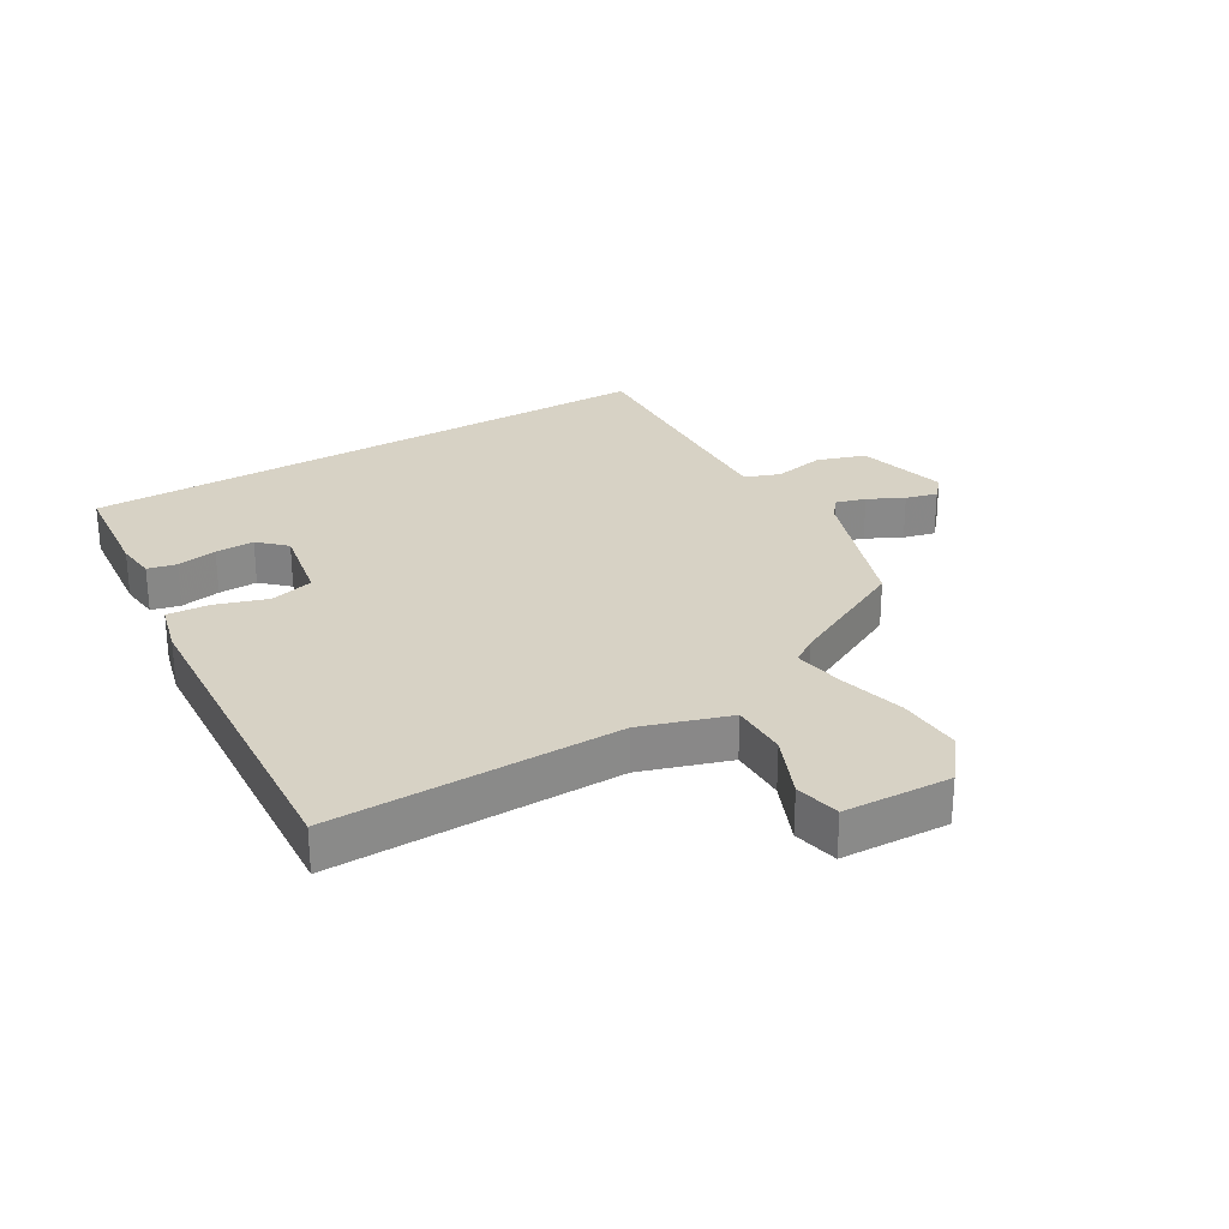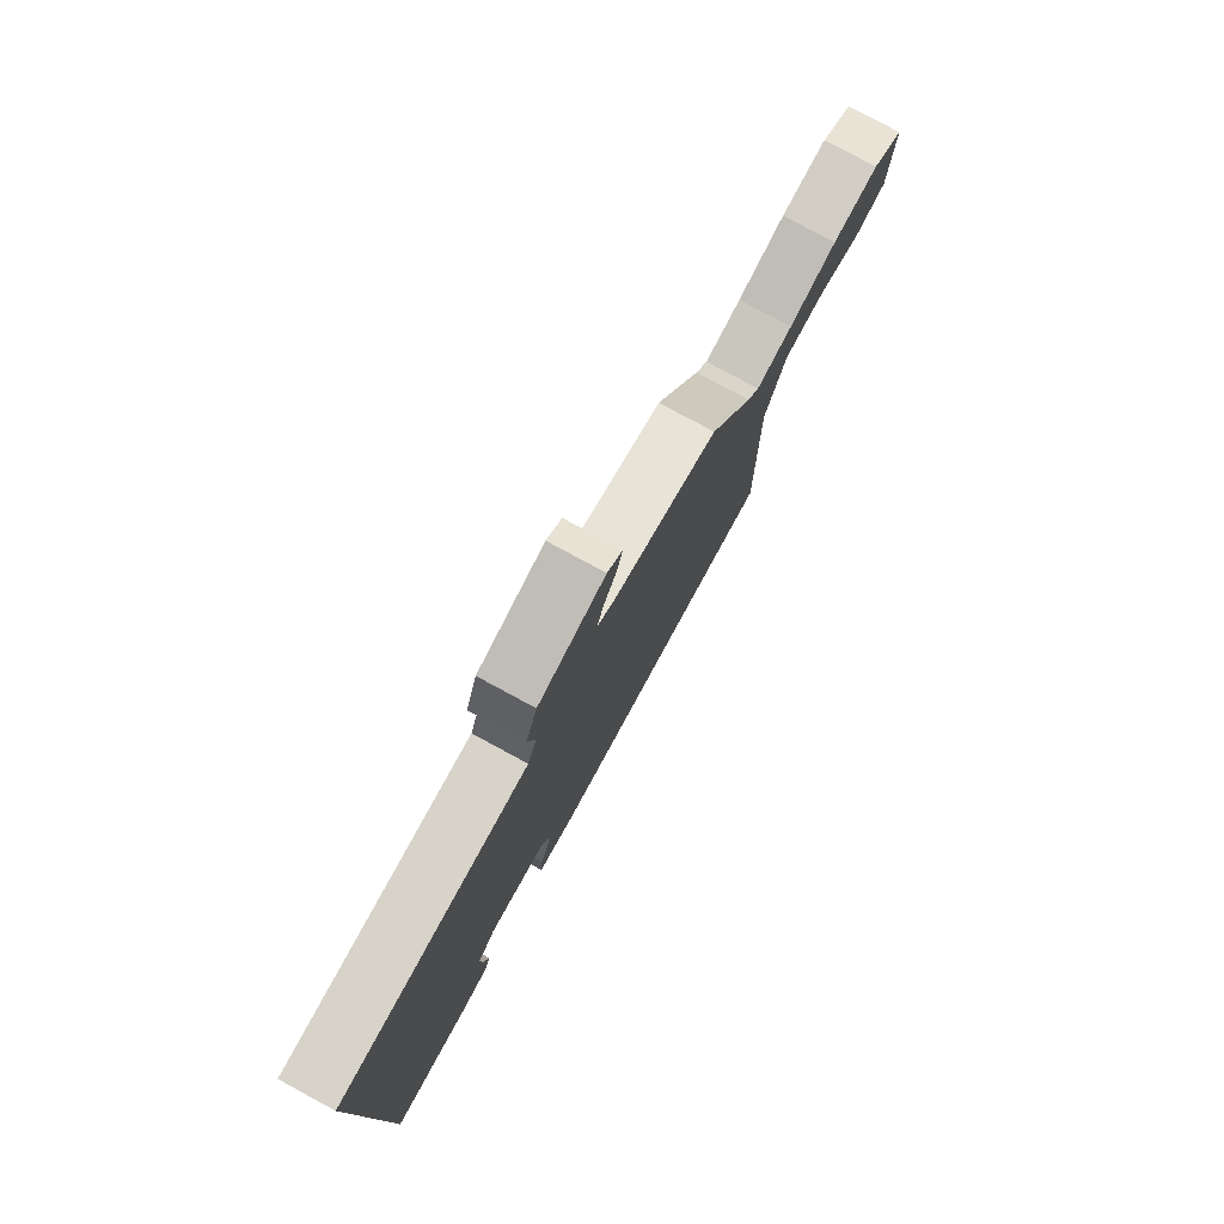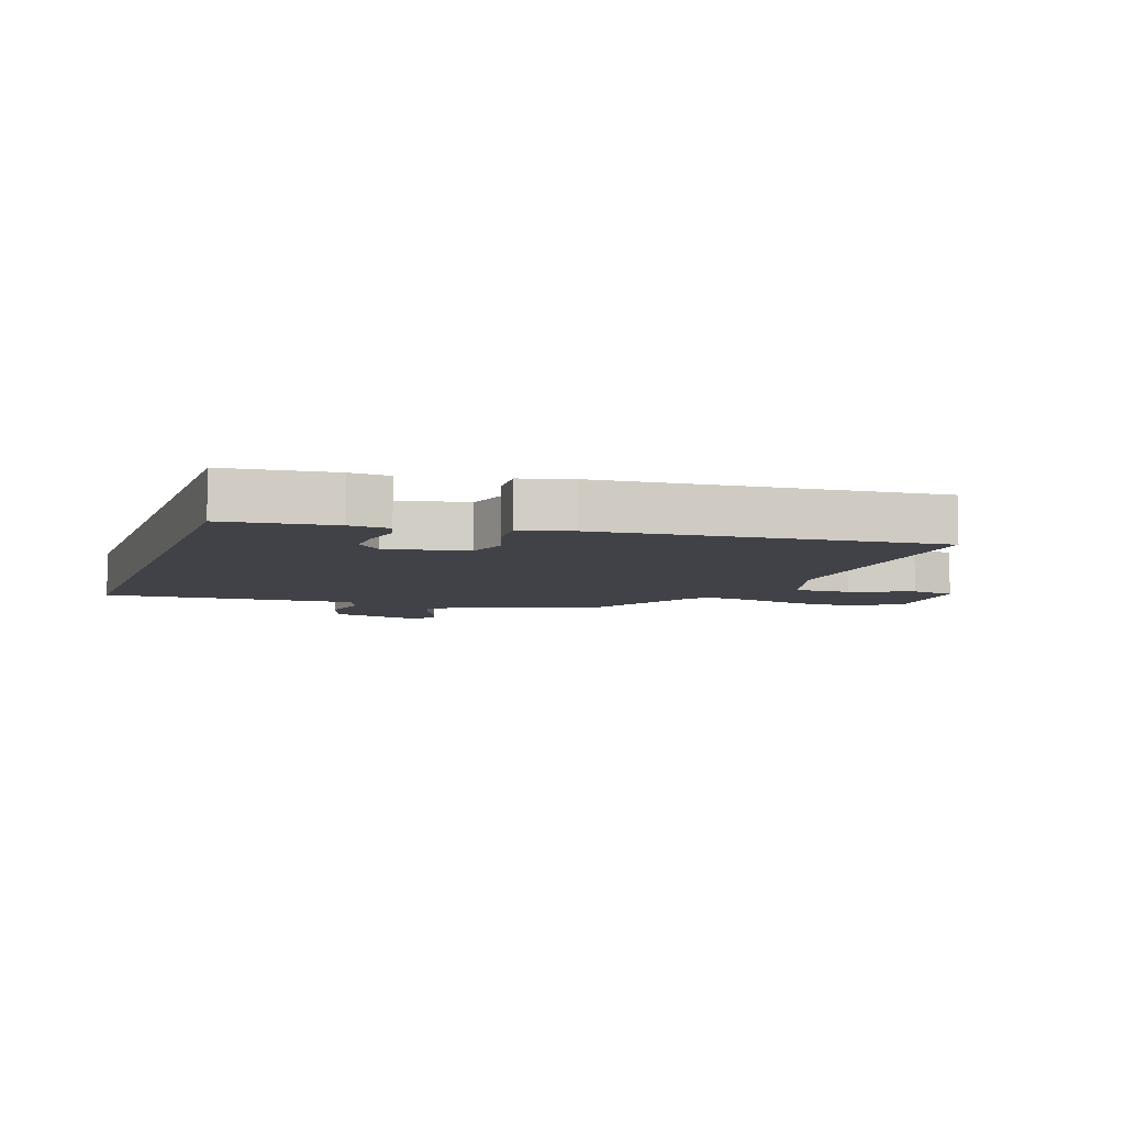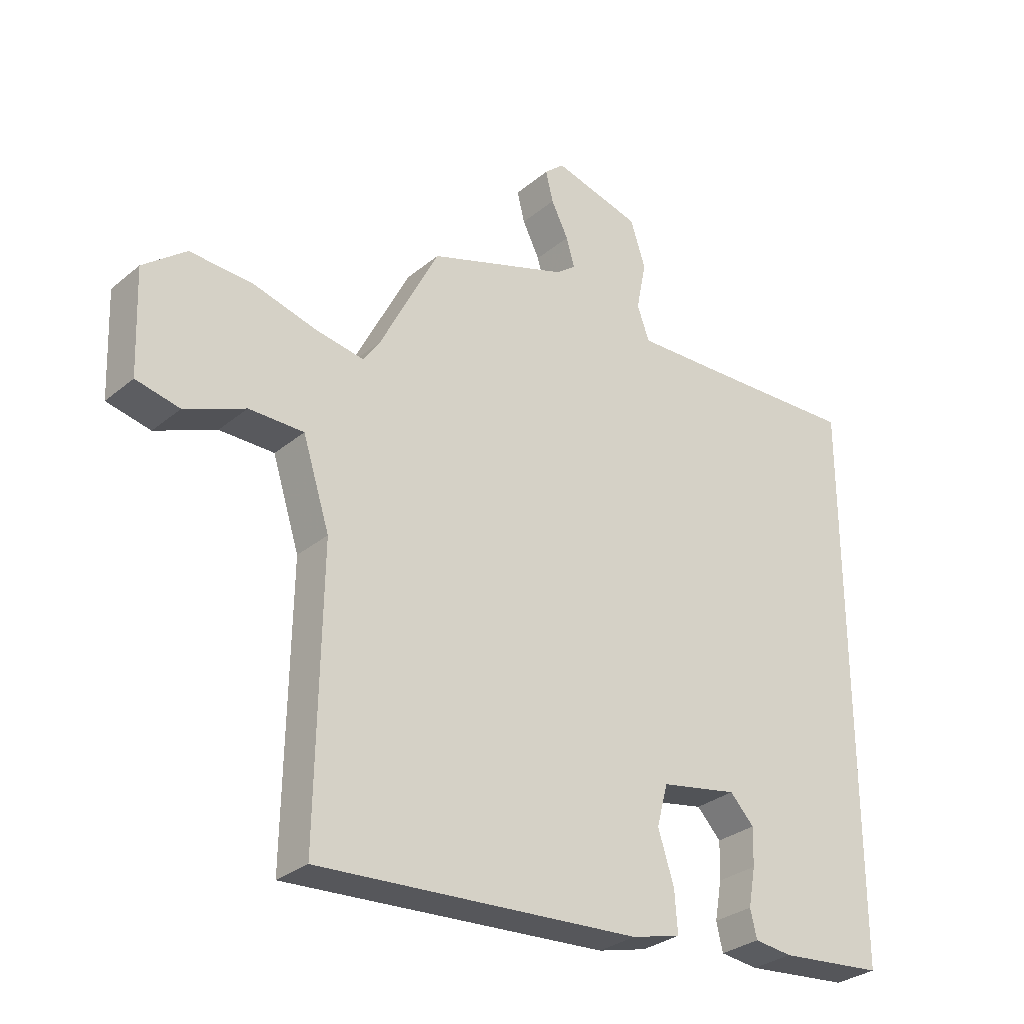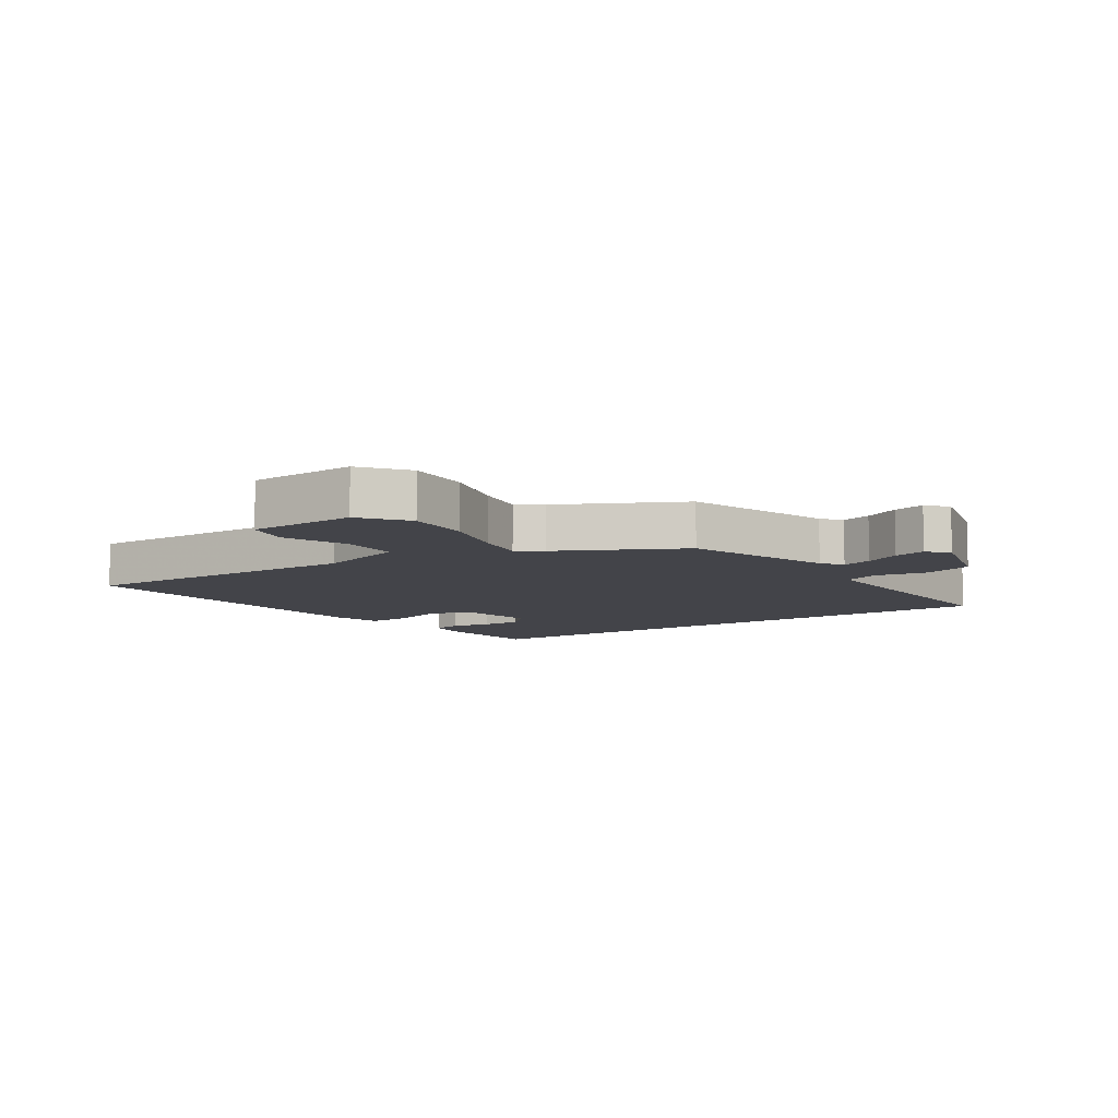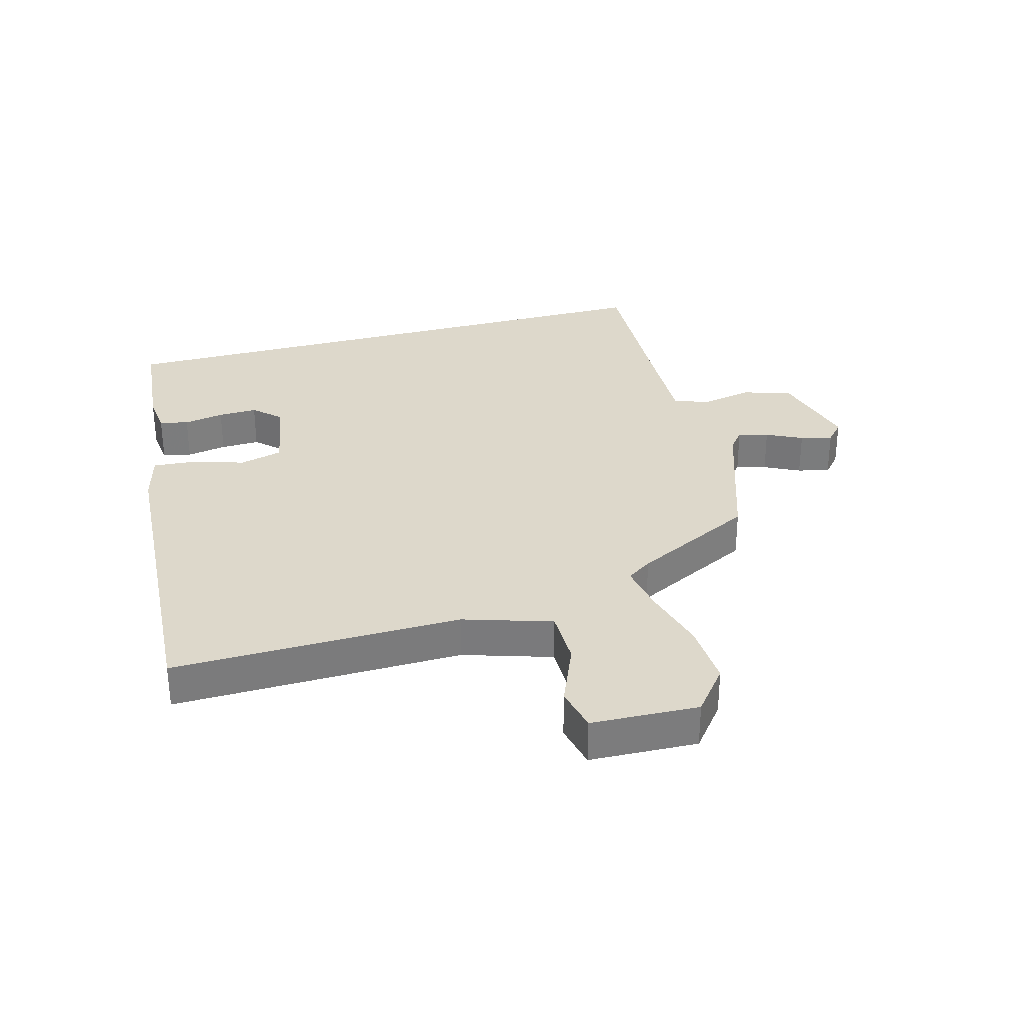
<metadata>
{"format":"obj","ext":"obj","renderer":"f3d","projection":"perspective","resolution":1024,"background":"white","views":[{"elev":27.3,"azim":-120.6,"up":"+Y"},{"elev":79.4,"azim":118.4,"up":"+Z"},{"elev":-6.8,"azim":161.1,"up":"+Y"},{"elev":-30.2,"azim":-40.1,"up":"+Z"},{"elev":-8.4,"azim":-56.3,"up":"+Y"},{"elev":31.5,"azim":-105.5,"up":"+Y"}]}
</metadata>
<code>
v 0.5 0.07 -0.454
v 0.321 0.07 -0.472
v 0.256 0.07 -0.465
v 0.245 0.07 -0.418
v 0.257 0.07 -0.352
v 0.259 0.07 -0.288
v 0.218 0.07 -0.245
v 0.086 0.07 -0.27
v 0.067 0.07 -0.341
v 0.094 0.07 -0.426
v 0.099 0.07 -0.496
v 0.015 0.07 -0.518
v -0.534 0.07 -0.555
v -0.526 0.07 -0.083
v -0.572 0.07 0.061
v -0.665 0.07 0.061
v -0.768 0.07 0.018
v -0.842 0.07 0.034
v -0.849 0.07 0.21
v -0.776 0.07 0.268
v -0.67 0.07 0.263
v -0.561 0.07 0.234
v -0.478 0.07 0.22
v -0.45 0.07 0.261
v -0.349 0.07 0.46
v -0.11 0.07 0.541
v -0.077 0.07 0.567
v -0.091 0.07 0.616
v -0.12 0.07 0.674
v -0.133 0.07 0.726
v -0.099 0.07 0.756
v 0.05 0.07 0.717
v 0.076 0.07 0.638
v 0.059 0.07 0.553
v 0.08 0.07 0.496
v 0.22 0.07 0.501
v 0.5 0.07 0.513
v 0.5 0 -0.454
v 0.321 0 -0.472
v 0.256 0 -0.465
v 0.245 0 -0.418
v 0.257 0 -0.352
v 0.259 0 -0.288
v 0.218 0 -0.245
v 0.086 0 -0.27
v 0.067 0 -0.341
v 0.094 0 -0.426
v 0.099 0 -0.496
v 0.015 0 -0.518
v -0.534 0 -0.555
v -0.526 0 -0.083
v -0.572 0 0.061
v -0.665 0 0.061
v -0.768 0 0.018
v -0.842 0 0.034
v -0.849 0 0.21
v -0.776 0 0.268
v -0.67 0 0.263
v -0.561 0 0.234
v -0.478 0 0.22
v -0.45 0 0.261
v -0.349 0 0.46
v -0.11 0 0.541
v -0.077 0 0.567
v -0.091 0 0.616
v -0.12 0 0.674
v -0.133 0 0.726
v -0.099 0 0.756
v 0.05 0 0.717
v 0.076 0 0.638
v 0.059 0 0.553
v 0.08 0 0.496
v 0.22 0 0.501
v 0.5 0 0.513
f 36 37 1 2
f 35 36 2
f 34 35 2
f 31 32 33 34
f 28 29 30 31
f 27 28 31 34
f 26 27 34
f 24 25 26 34
f 23 24 34
f 19 20 21 22
f 19 22 23
f 16 17 18 19
f 15 16 19 23
f 14 15 23 34
f 9 10 11 12
f 8 9 12 13
f 2 3 4 5
f 2 5 6
f 34 2 6
f 8 13 14 34
f 7 8 34
f 6 7 34
f 39 38 74 73
f 39 73 72
f 39 72 71
f 71 70 69 68
f 68 67 66 65
f 71 68 65 64
f 71 64 63
f 71 63 62 61
f 71 61 60
f 59 58 57 56
f 60 59 56
f 56 55 54 53
f 60 56 53 52
f 71 60 52 51
f 49 48 47 46
f 50 49 46 45
f 42 41 40 39
f 43 42 39
f 43 39 71
f 71 51 50 45
f 71 45 44
f 71 44 43
f 1 38 39 2
f 2 39 40 3
f 3 40 41 4
f 4 41 42 5
f 5 42 43 6
f 6 43 44 7
f 7 44 45 8
f 8 45 46 9
f 9 46 47 10
f 10 47 48 11
f 11 48 49 12
f 12 49 50 13
f 13 50 51 14
f 14 51 52 15
f 15 52 53 16
f 16 53 54 17
f 17 54 55 18
f 18 55 56 19
f 19 56 57 20
f 20 57 58 21
f 21 58 59 22
f 22 59 60 23
f 23 60 61 24
f 24 61 62 25
f 25 62 63 26
f 26 63 64 27
f 27 64 65 28
f 28 65 66 29
f 29 66 67 30
f 30 67 68 31
f 31 68 69 32
f 32 69 70 33
f 33 70 71 34
f 34 71 72 35
f 35 72 73 36
f 36 73 74 37
f 37 74 38 1

</code>
